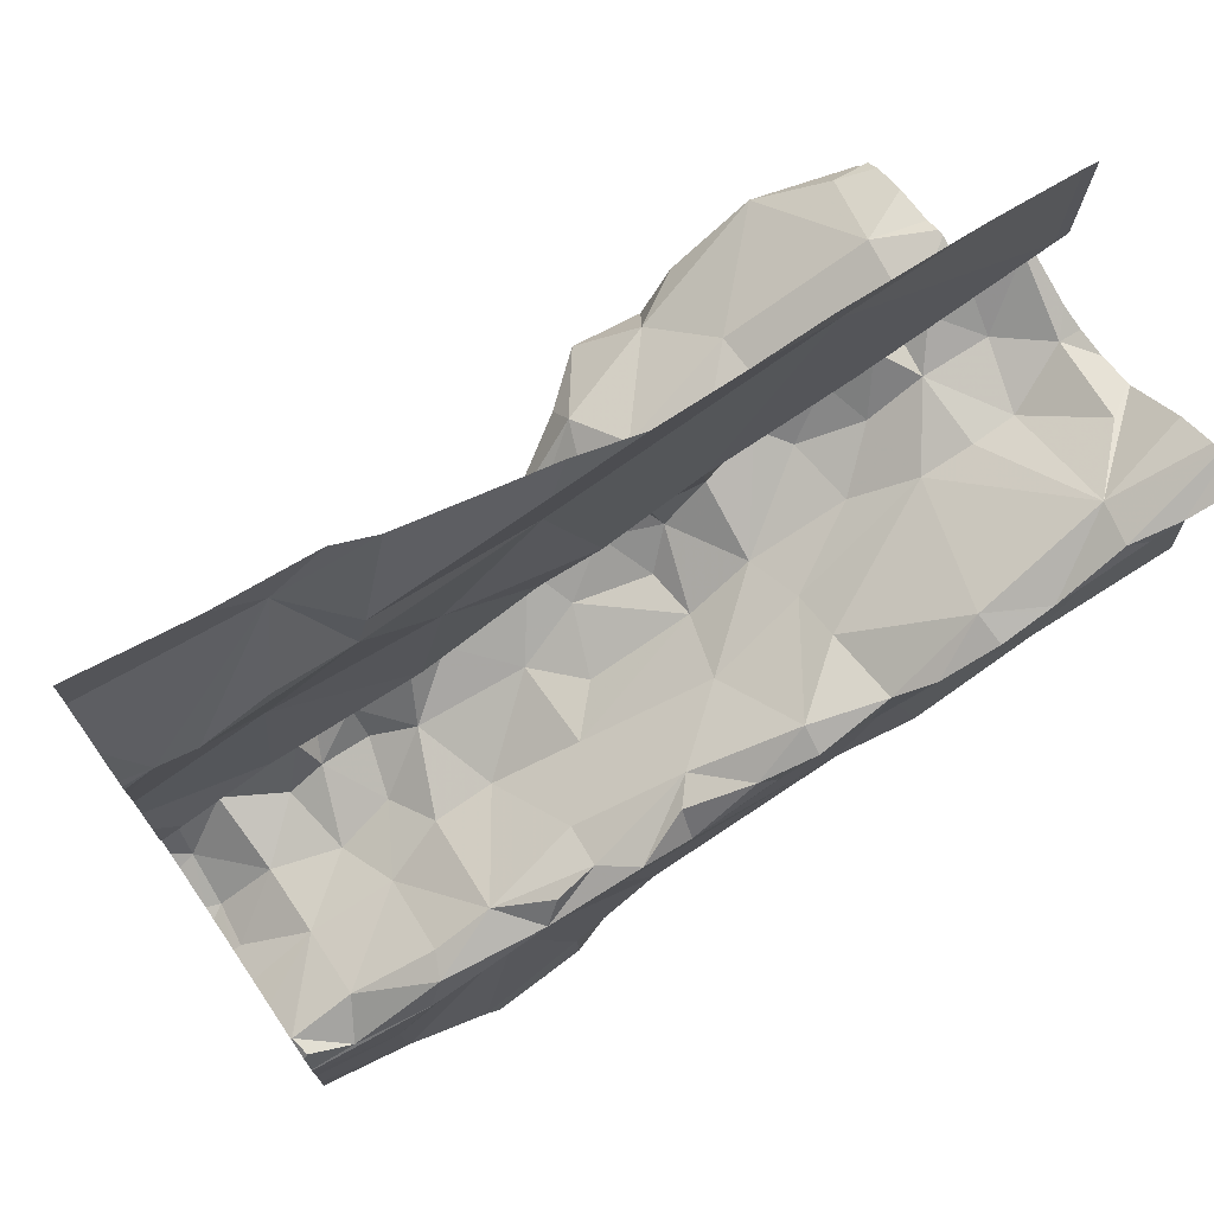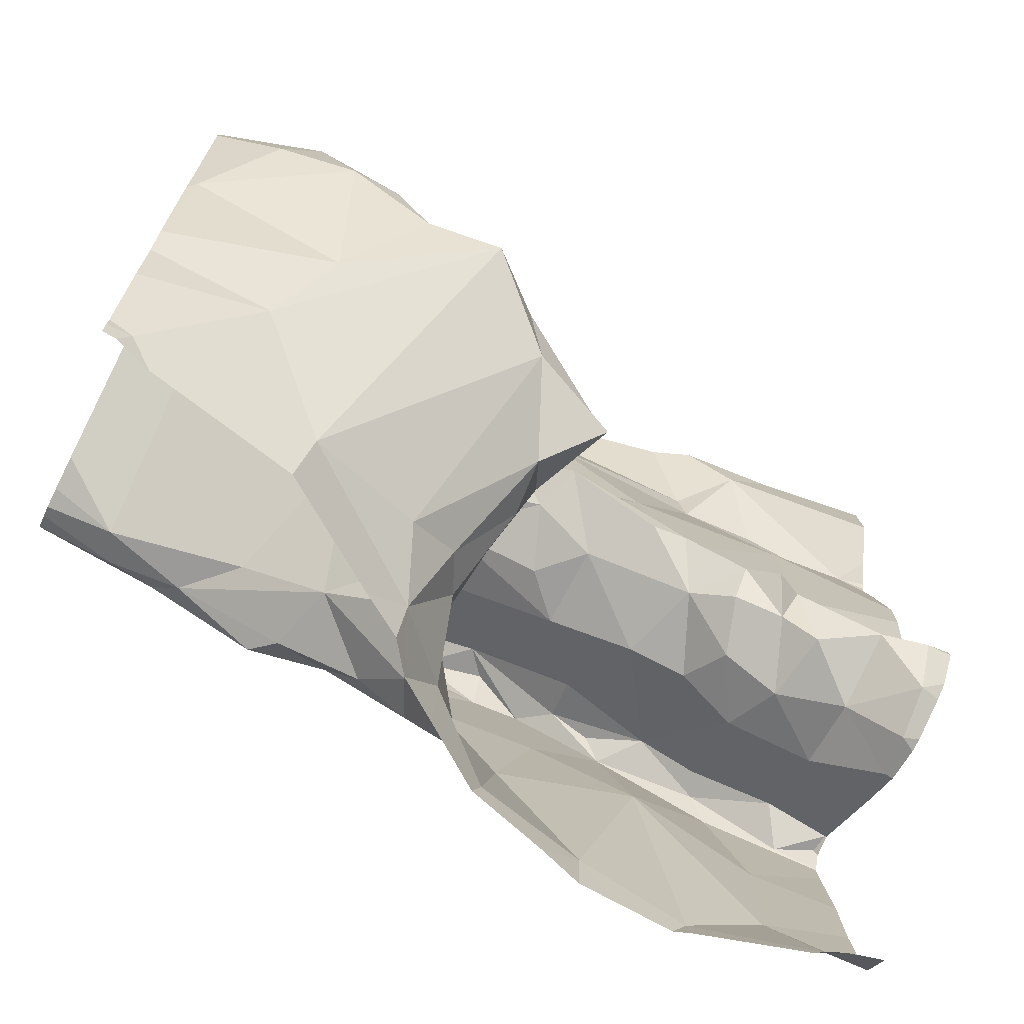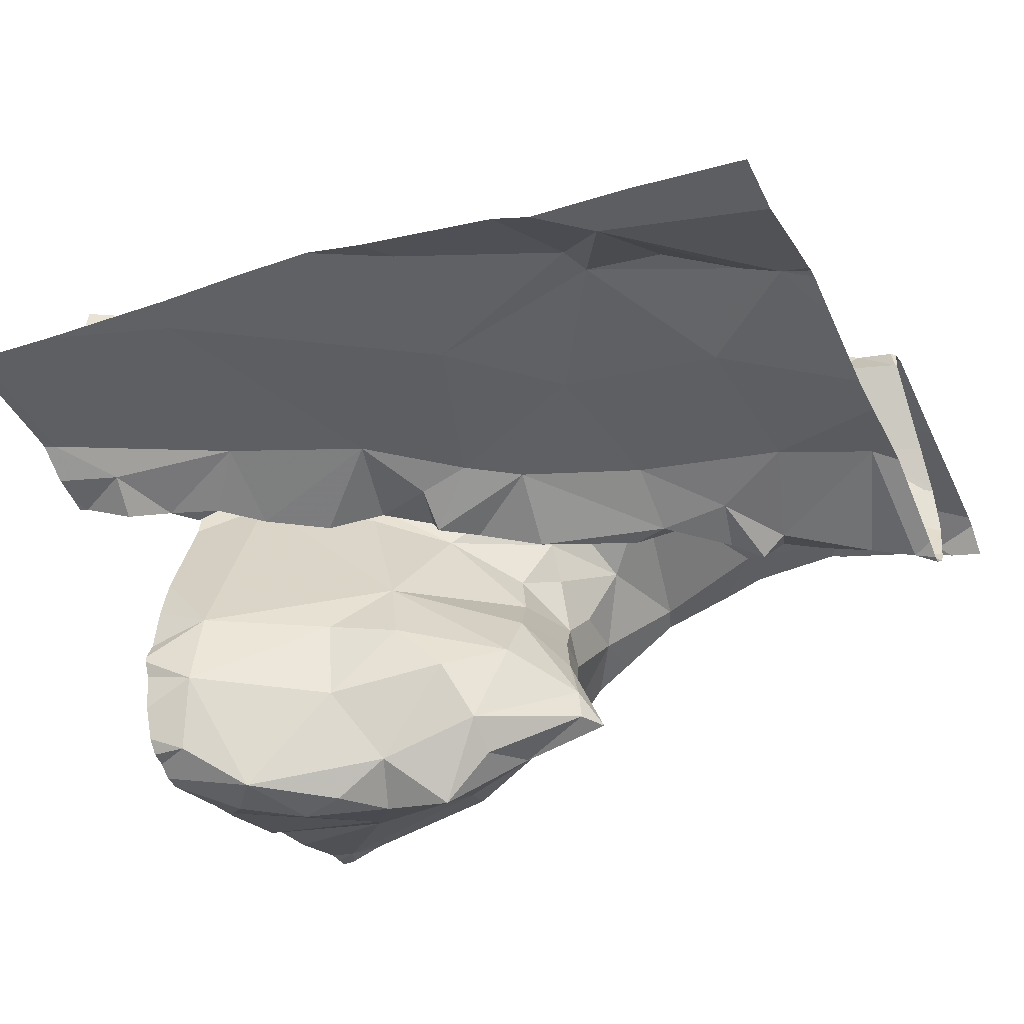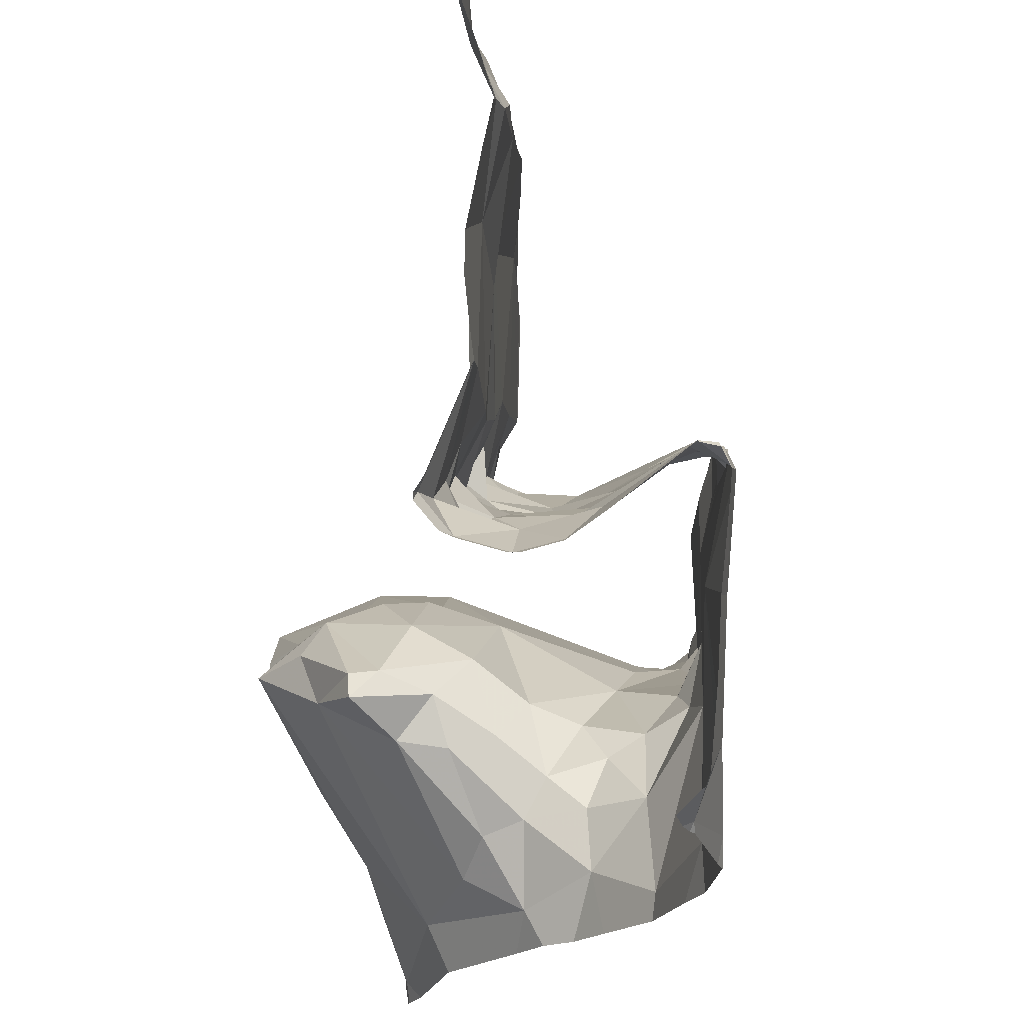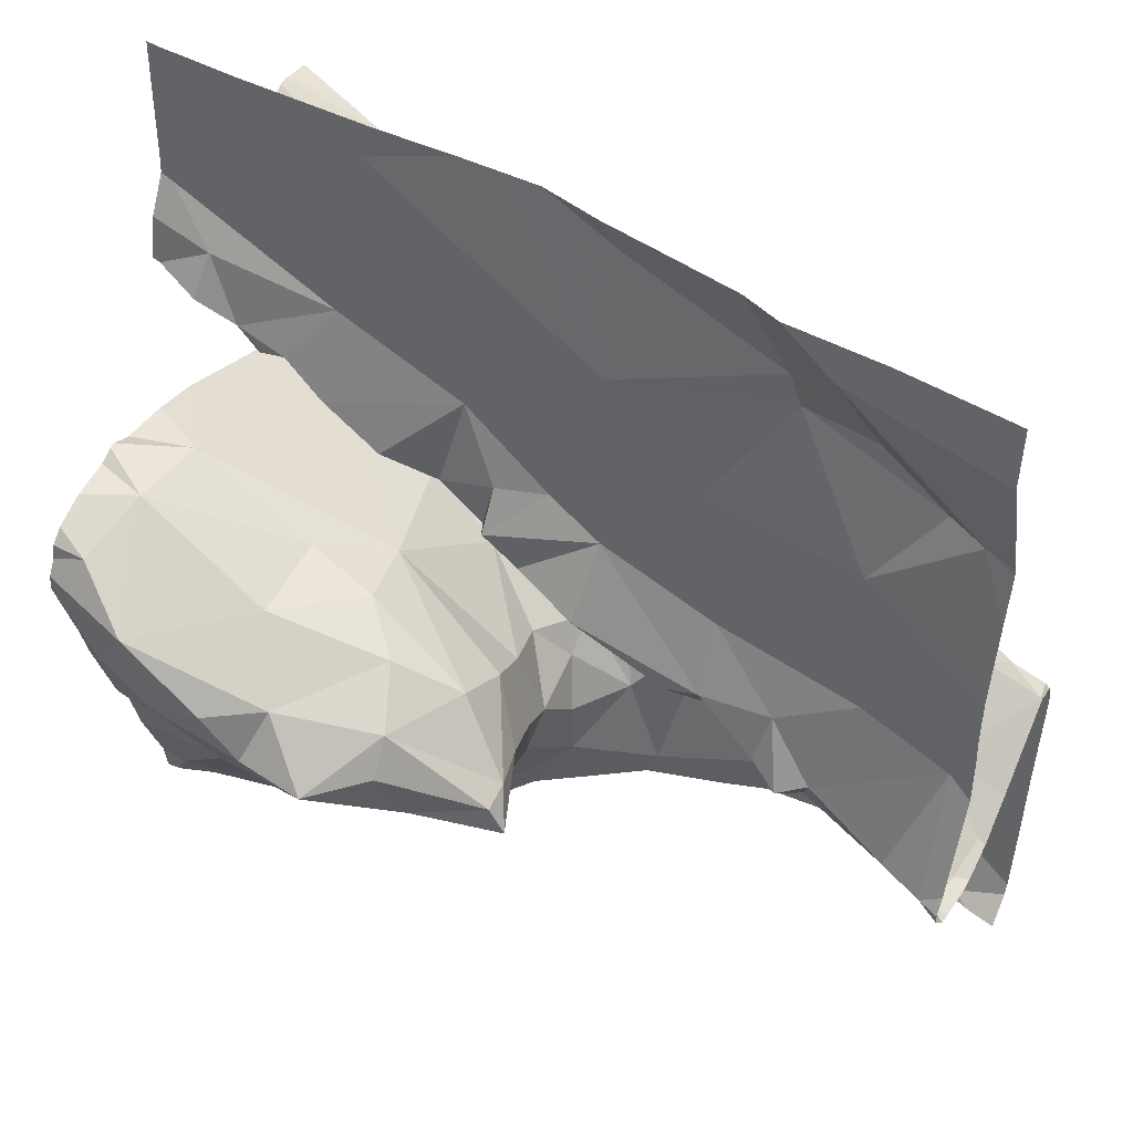
<metadata>
{"format":"obj","ext":"obj","renderer":"f3d","projection":"perspective","resolution":1024,"background":"white","views":[{"elev":73.5,"azim":-34.4,"up":"+Y"},{"elev":-74.0,"azim":153.8,"up":"+Y"},{"elev":-40.8,"azim":-155.5,"up":"+Z"},{"elev":-21.4,"azim":-92.1,"up":"+Y"},{"elev":46.7,"azim":-151.9,"up":"+Y"}]}
</metadata>
<code>
v -35.64 266 503.9
v -35.64 266 503.9
v -35.64 265.7 503.8
v -35.68 266 503.8
v -35.74 266 503.8
v -35.73 265.9 503.7
v -35.98 265.9 503.8
v -36.05 265.9 503.8
v -35.98 265.8 503.7
v -35.99 265.7 503.5
v -36.02 265.7 503.4
v -36.06 265.6 503.5
v -35.98 265.9 503.9
v -35.88 265.9 503.8
v -35.89 265.9 503.7
v -35.83 265.9 503.7
v -36.11 265.8 503.8
v -36.06 265.9 503.9
v -36.14 265.5 503.4
v -36.05 265.5 503.4
v -36.09 265.5 503.5
v -36.09 265.8 503.8
v -35.71 265.9 503.6
v -35.7 266 503.6
v -35.65 266 503.6
v -35.73 265.7 503.8
v -36.6 265.3 503.7
v -35.66 265.3 503.5
v -35.79 265.7 503.9
v -35.95 265.8 503.8
v -35.85 265.9 503.9
v -36.16 265.8 503.5
v -36.17 265.8 503.6
v -36.09 265.8 503.6
v -35.64 265.8 503.5
v -35.64 265.7 503.8
v -36.18 265.8 503.8
v -36.24 265.8 503.8
v -36.16 265.8 503.8
v -36.56 266 503.6
v -36.52 266 503.6
v -36.46 265.9 503.6
v -36.19 265.8 503.8
v -36.21 265.7 503.7
v -36.21 265.7 503.6
v -36.17 265.7 503.7
v -35.78 265.9 503.6
v -35.8 265.9 503.6
v -35.77 265.9 503.6
v -36.59 265.5 503.6
v -35.64 266 503.9
v -35.84 265.9 503.6
v -35.71 266 503.6
v -36.56 265.3 503.7
v -35.75 266 503.9
v -35.82 266 503.9
v -35.64 265.8 503.9
v -36.14 265.8 503.6
v -35.88 265.9 503.9
v -36.31 265.8 503.6
v -36.38 265.7 503.5
v -36.47 265.8 503.6
v -36.57 265.7 503.6
v -36.43 265.7 503.5
v -36.53 265.6 503.5
v -36 265.6 503.8
v -36.25 265.7 503.8
v -36.52 265.6 503.7
v -36.59 265.6 503.8
v -35.64 265.9 503.9
v -35.64 266 503.8
v -35.64 265.8 503.5
v -35.9 265.7 503.4
v -35.96 265.6 503.3
v -35.86 265.3 503.5
v -35.97 265.3 503.6
v -35.7 265.8 503.5
v -36.18 266.2 503.6
v -36.11 265.9 503.6
v -36.05 265.8 503.6
v -35.7 266 503.9
v -35.73 266 503.9
v -35.64 265.3 503.5
v -35.78 265.9 503.7
v -35.87 265.6 503.8
v -35.81 265.7 503.8
v -35.72 265.7 503.8
v -36.47 266.2 503.5
v -36.6 266.2 503.5
v -35.94 265.9 503.9
v -35.99 265.8 503.9
v -35.69 265.9 503.9
v -35.91 265.6 503.8
v -35.94 265.6 503.8
v -35.96 265.6 503.7
v -36.03 265.6 503.8
v -35.64 266.2 503.6
v -35.65 266 503.9
v -35.79 265.9 503.9
v -35.92 265.7 503.6
v -36.05 265.6 503.6
v -36.08 265.8 503.7
v -36.27 265.8 503.8
v -36.36 265.7 503.7
v -36.3 265.7 503.7
v -36.37 265.7 503.8
v -36.36 265.6 503.8
v -36.2 265.5 503.8
v -36.29 265.3 503.8
v -36.03 265.8 503.6
v -35.99 265.8 503.7
v -36.06 265.8 503.7
v -36.08 265.5 503.6
v -36.06 265.4 503.6
v -36.07 265.5 503.7
v -36.34 265.7 503.8
v -36.27 265.8 503.8
v -36.31 266.2 503.6
v -36.16 266.2 503.6
v -36.09 265.5 503.8
v -36.45 265.7 503.8
v -36.47 265.7 503.8
v -36.06 265.6 503.6
v -36.44 265.7 503.8
v -36.52 265.7 503.8
v -36.55 265.6 503.8
v -35.64 265.8 503.9
v -36.59 265.6 503.8
v -35.64 266 503.8
v -35.64 266 503.9
v -36.08 265.4 503.7
v -36.08 265.3 503.7
v -36.12 265.4 503.8
v -36.41 266.2 503.6
v -36.35 266.1 503.6
v -36.37 266.1 503.6
v -36.43 265.6 503.7
v -36.58 265.6 503.5
v -36.57 265.6 503.5
v -36.32 265.8 503.8
v -35.64 266.2 503.6
v -35.92 265.9 503.6
v -35.9 265.9 503.6
v -36.58 265.5 503.6
v -35.75 265.9 503.6
v -35.99 265.8 503.6
v -36.42 265.6 503.6
v -36.37 265.7 503.5
v -36.37 265.6 503.6
v -36.39 265.6 503.6
v -36.33 265.7 503.6
v -36.28 266 503.6
v -36.4 265.7 503.5
v -36.01 265.9 503.6
v -36.07 265.8 503.6
v -36.17 266.1 503.6
v -35.89 266.2 503.6
v -36.52 265.6 503.6
v -35.66 265.9 503.7
v -36.3 265.7 503.5
v -36.26 265.7 503.5
v -36.05 265.9 503.6
v -35.85 265.9 503.6
v -35.85 266 503.6
v -35.71 265.8 503.5
v -35.64 265.9 503.9
v -35.66 266.1 503.6
v -36.55 265.3 503.8
v -36.45 265.6 503.6
v -36.46 265.6 503.6
v -36.45 266.1 503.6
v -35.86 265.7 503.5
v -35.86 265.7 503.4
v -35.64 266 503.9
v -35.88 265.6 503.3
v -35.84 265.7 503.3
v -35.68 265.8 503.4
v -35.75 265.7 503.3
v -35.94 265.7 503.5
v -35.87 265.3 503.5
v -36.08 265.3 503.7
v -36.24 265.3 503.8
v -36.12 265.6 503.4
v -36.12 265.6 503.5
v -35.71 265.7 503.3
v -36.02 265.6 503.4
v -35.79 265.6 503.3
v -35.65 265.6 503.4
v -35.66 265.3 503.5
v -36.5 265.5 503.8
v -36.1 265.5 503.5
v -36.03 265.5 503.7
v -35.82 265.5 503.4
v -36.09 265.5 503.5
v -36.04 265.4 503.6
v -36.36 266.2 503.6
v -36.02 265.3 503.6
v -36.05 266.2 503.6
v -36.54 265.3 503.8
v -36.41 265.3 503.8
v -35.99 265.4 503.6
v -35.64 266 503.6
v -35.64 265.7 503.9
v -35.64 266 503.6
v -36.09 266.2 503.6
v -36.16 265.3 503.8
v -36.5 265.4 503.8
v -35.87 266.2 503.6
v -36.07 265.5 503.8
v -36.07 265.5 503.7
v -35.7 265.3 503.5
v -35.99 266.2 503.6
v -35.67 265.3 503.5
v -36.15 265.3 503.8
v -35.77 265.4 503.4
v -36.39 265.3 503.8
v -36.54 265.3 503.8
v -36.41 265.3 503.8
v -36.01 265.3 503.6
v -36.33 265.3 503.8
v -36.53 265.3 503.8
v -36.04 265.3 503.7
v -36.29 265.3 503.8
v -36.6 265.5 503.6
v -36.6 265.5 503.6
v -36.6 266 503.6
v -36.6 266 503.6
v -36.6 265.6 503.8
v -36.6 265.6 503.7
v -36.6 265.6 503.7
v -36.6 265.6 503.8
v -36.6 265.6 503.8
v -36.6 265.7 503.6
v -36.6 265.8 503.6
v -36.6 265.6 503.8
v -36.6 265.6 503.8
v -36.6 265.5 503.6
v -36.6 266.1 503.6
v -36.6 266 503.6
v -36.6 266.2 503.5
v -36.6 266 503.6
v -36.6 265.8 503.5
v -36.6 265.6 503.5
v -36.6 265.6 503.5
v -36.6 265.5 503.5
v -36.6 265.6 503.5
v -36.6 265.5 503.6
v -36.6 265.5 503.5
v -36.6 265.5 503.8
v -36.6 265.4 503.8
v -35.66 266.2 503.6
v -35.9 266.2 503.6
v -36.6 265.6 503.8
v -36.6 265.6 503.8
v -36.6 265.3 503.8
v -36.6 265.3 503.8
v -36.6 265.9 503.5
v -35.64 266 503.8
v -35.64 266 503.6
v -35.64 266 503.7
v -35.64 266 503.6
v -35.64 266 503.7
v -35.64 266 503.7
v -35.64 265.8 503.6
v -35.64 265.7 503.8
v -35.64 266.1 503.6
v -35.64 265.8 503.6
v -35.64 265.8 503.5
v -35.64 265.8 503.5
v -35.64 265.8 503.4
v -35.64 265.8 503.4
v -35.64 265.7 503.4
v -35.64 265.7 503.4
v -35.64 265.8 503.4
v -35.64 265.8 503.4
v -35.75 266.2 503.6
v -36.23 266.2 503.6
v -35.64 265.5 503.4
v -35.64 265.5 503.4
v -35.64 266.1 503.6
v -35.64 265.3 503.5
v -35.64 265.4 503.5
v -35.64 265.6 503.4
v -35.64 265.6 503.4
v -35.64 266 503.9
v -35.64 266 503.9
v -35.64 266 503.9
v -35.64 266.1 503.6
v -35.64 265.7 503.8
v -35.64 265.3 503.5
f 5 4 6
f 8 7 9
f 11 10 12
f 7 13 14
f 16 15 9
f 8 17 18
f 20 19 21
f 17 22 18
f 24 23 25
f 29 26 57
f 31 30 29
f 8 18 13
f 7 8 13
f 33 32 34
f 38 37 39
f 41 40 42
f 38 43 37
f 43 17 37
f 45 44 46
f 48 47 49
f 52 15 16
f 204 25 202
f 55 5 56
f 265 87 264
f 45 46 58
f 59 31 56
f 61 60 62
f 64 63 65
f 67 66 43
f 228 68 229
f 264 165 267
f 74 73 11
f 79 33 80
f 53 24 25
f 81 55 82
f 4 5 129
f 6 84 5
f 86 85 87
f 87 26 86
f 29 86 26
f 90 13 91
f 92 29 127
f 43 38 67
f 59 90 31
f 93 86 29
f 95 94 96
f 26 87 3
f 55 81 1
f 5 55 130
f 18 91 13
f 29 92 31
f 98 92 166
f 5 14 56
f 98 82 99
f 174 98 2
f 81 82 98
f 56 99 82
f 92 98 99
f 56 82 55
f 31 99 56
f 39 37 17
f 92 99 31
f 100 95 101
f 30 31 90
f 91 30 90
f 14 90 59
f 90 14 13
f 39 17 8
f 59 56 14
f 39 102 103
f 105 104 106
f 108 107 109
f 111 110 112
f 114 113 115
f 44 103 102
f 80 33 34
f 116 38 117
f 66 30 43
f 30 66 93
f 102 8 9
f 18 22 91
f 30 91 22
f 30 93 29
f 66 120 96
f 108 120 66
f 93 94 86
f 116 121 122
f 107 108 67
f 86 94 95
f 116 107 67
f 100 123 12
f 93 66 94
f 121 124 125
f 125 69 126
f 126 128 231
f 126 122 121
f 126 121 125
f 132 131 133
f 135 134 136
f 112 46 44
f 102 112 44
f 124 106 137
f 95 100 85
f 107 116 122
f 139 138 65
f 263 159 260
f 231 69 236
f 68 69 125
f 103 106 117
f 103 44 105
f 140 116 117
f 106 140 117
f 106 116 140
f 102 39 8
f 106 124 121
f 116 106 121
f 103 117 39
f 45 105 44
f 106 103 105
f 14 16 7
f 9 7 16
f 143 142 111
f 14 5 16
f 16 5 84
f 52 16 47
f 16 84 47
f 143 15 52
f 143 111 15
f 58 46 112
f 225 144 237
f 111 9 15
f 134 135 118
f 145 47 23
f 146 111 142
f 68 50 224
f 148 147 149
f 150 104 151
f 62 63 64
f 33 79 152
f 153 148 61
f 142 154 146
f 6 47 84
f 112 155 58
f 101 123 100
f 111 146 110
f 157 156 154
f 138 144 158
f 159 4 71
f 159 6 4
f 6 159 23
f 161 160 151
f 78 135 156
f 64 153 61
f 156 157 212
f 154 162 146
f 164 163 48
f 154 142 163
f 79 154 156
f 155 34 58
f 100 165 87
f 32 161 45
f 61 148 160
f 87 165 264
f 48 52 47
f 151 104 105
f 145 24 53
f 23 159 25
f 52 163 143
f 164 48 145
f 276 167 251
f 167 53 204
f 167 164 53
f 23 47 6
f 142 143 163
f 163 52 48
f 205 156 198
f 118 78 277
f 47 145 49
f 24 145 23
f 164 154 163
f 48 49 145
f 53 164 145
f 154 164 157
f 80 162 79
f 152 79 156
f 155 110 34
f 80 34 110
f 154 79 162
f 32 58 34
f 32 45 58
f 162 110 146
f 162 80 110
f 160 60 61
f 105 45 151
f 148 151 160
f 153 147 148
f 160 161 32
f 150 137 104
f 169 68 137
f 169 147 170
f 153 64 147
f 170 147 64
f 62 64 61
f 136 42 152
f 33 160 32
f 152 60 33
f 238 134 240
f 135 136 156
f 262 159 263
f 136 41 42
f 134 41 171
f 41 136 171
f 165 172 77
f 65 138 158
f 144 50 158
f 65 158 170
f 65 170 64
f 234 62 242
f 173 77 172
f 261 25 159
f 42 60 152
f 11 73 10
f 73 175 176
f 178 177 77
f 179 100 12
f 178 73 176
f 74 20 180
f 270 178 272
f 183 11 184
f 245 139 246
f 184 11 12
f 272 185 273
f 11 183 186
f 173 73 178
f 77 173 178
f 183 19 20
f 74 175 73
f 183 20 186
f 173 10 73
f 11 186 74
f 187 185 178
f 185 187 188
f 74 186 20
f 274 177 275
f 190 107 122
f 169 158 68
f 38 39 117
f 108 66 67
f 19 191 21
f 101 192 115
f 106 104 137
f 67 38 116
f 69 128 126
f 95 192 101
f 96 94 66
f 193 187 175
f 194 21 191
f 113 194 191
f 19 183 184
f 184 191 19
f 260 159 71
f 247 138 248
f 113 191 123
f 123 191 184
f 259 25 261
f 101 113 123
f 195 21 194
f 197 132 222
f 200 199 221
f 201 21 195
f 214 109 182
f 207 190 249
f 97 167 288
f 96 120 209
f 133 209 120
f 109 206 108
f 209 210 192
f 108 133 120
f 122 126 232
f 190 122 253
f 220 200 216
f 199 207 255
f 200 109 107
f 207 200 107
f 107 190 207
f 258 5 51
f 200 207 199
f 89 240 88
f 2 98 287
f 68 125 137
f 180 201 197
f 193 215 278
f 9 111 102
f 68 158 50
f 95 85 86
f 165 77 72
f 43 22 17
f 30 22 43
f 112 102 111
f 112 110 155
f 114 131 132
f 115 131 114
f 113 101 115
f 115 192 210
f 133 206 132
f 125 124 137
f 85 100 87
f 149 151 148
f 149 147 150
f 151 149 150
f 172 165 100
f 100 179 172
f 261 159 262
f 161 151 45
f 167 157 164
f 152 156 136
f 150 147 169
f 137 150 169
f 170 158 169
f 139 63 233
f 63 139 65
f 60 160 33
f 62 60 42
f 40 41 134
f 134 171 136
f 42 40 227
f 242 42 257
f 10 179 12
f 176 175 187
f 179 10 173
f 20 21 201
f 201 180 20
f 12 123 184
f 188 187 193
f 215 213 281
f 173 172 179
f 178 176 187
f 273 188 283
f 132 206 214
f 88 134 196
f 74 215 193
f 211 180 75
f 213 215 180
f 180 215 74
f 193 175 74
f 75 197 76
f 194 113 114
f 114 195 194
f 197 195 114
f 114 132 197
f 252 157 208
f 133 131 210
f 209 133 210
f 210 131 115
f 206 133 108
f 96 209 95
f 209 192 95
f 188 193 279
f 197 201 195
f 97 288 141
f 224 50 225
f 225 50 144
f 70 98 166
f 226 40 241
f 227 40 226
f 228 69 68
f 51 5 130
f 229 68 230
f 130 55 1
f 230 68 224
f 231 128 69
f 232 126 231
f 36 26 3
f 233 63 234
f 3 87 289
f 83 290 189
f 234 63 62
f 235 69 228
f 166 92 127
f 236 69 235
f 28 213 211
f 237 144 247
f 1 81 174
f 238 40 134
f 239 40 238
f 174 81 98
f 251 167 97
f 240 134 88
f 241 40 239
f 71 4 129
f 242 62 42
f 129 5 258
f 54 199 256
f 243 139 244
f 72 77 35
f 244 139 233
f 245 138 139
f 35 77 274
f 168 199 54
f 246 139 243
f 247 144 138
f 202 25 259
f 76 197 219
f 248 138 245
f 208 157 276
f 249 190 254
f 250 207 249
f 204 53 25
f 276 157 167
f 75 180 197
f 54 256 27
f 253 122 232
f 127 29 57
f 254 190 253
f 203 26 36
f 255 207 250
f 256 199 255
f 257 42 227
f 57 26 203
f 266 167 204
f 181 132 214
f 277 78 119
f 267 165 268
f 268 165 269
f 189 213 28
f 211 213 180
f 269 165 72
f 270 177 178
f 271 177 270
f 216 200 218
f 198 156 212
f 272 178 185
f 212 157 252
f 273 185 188
f 274 77 177
f 217 199 168
f 182 109 223
f 275 177 271
f 196 134 118
f 214 206 109
f 278 215 282
f 279 193 278
f 118 135 78
f 280 167 266
f 218 200 221
f 221 199 217
f 281 213 290
f 282 215 281
f 283 188 284
f 284 188 279
f 219 197 222
f 285 98 286
f 222 132 181
f 119 78 205
f 286 98 70
f 220 109 200
f 287 98 285
f 205 78 156
f 288 167 280
f 289 87 265
f 223 109 220
f 290 213 189

</code>
